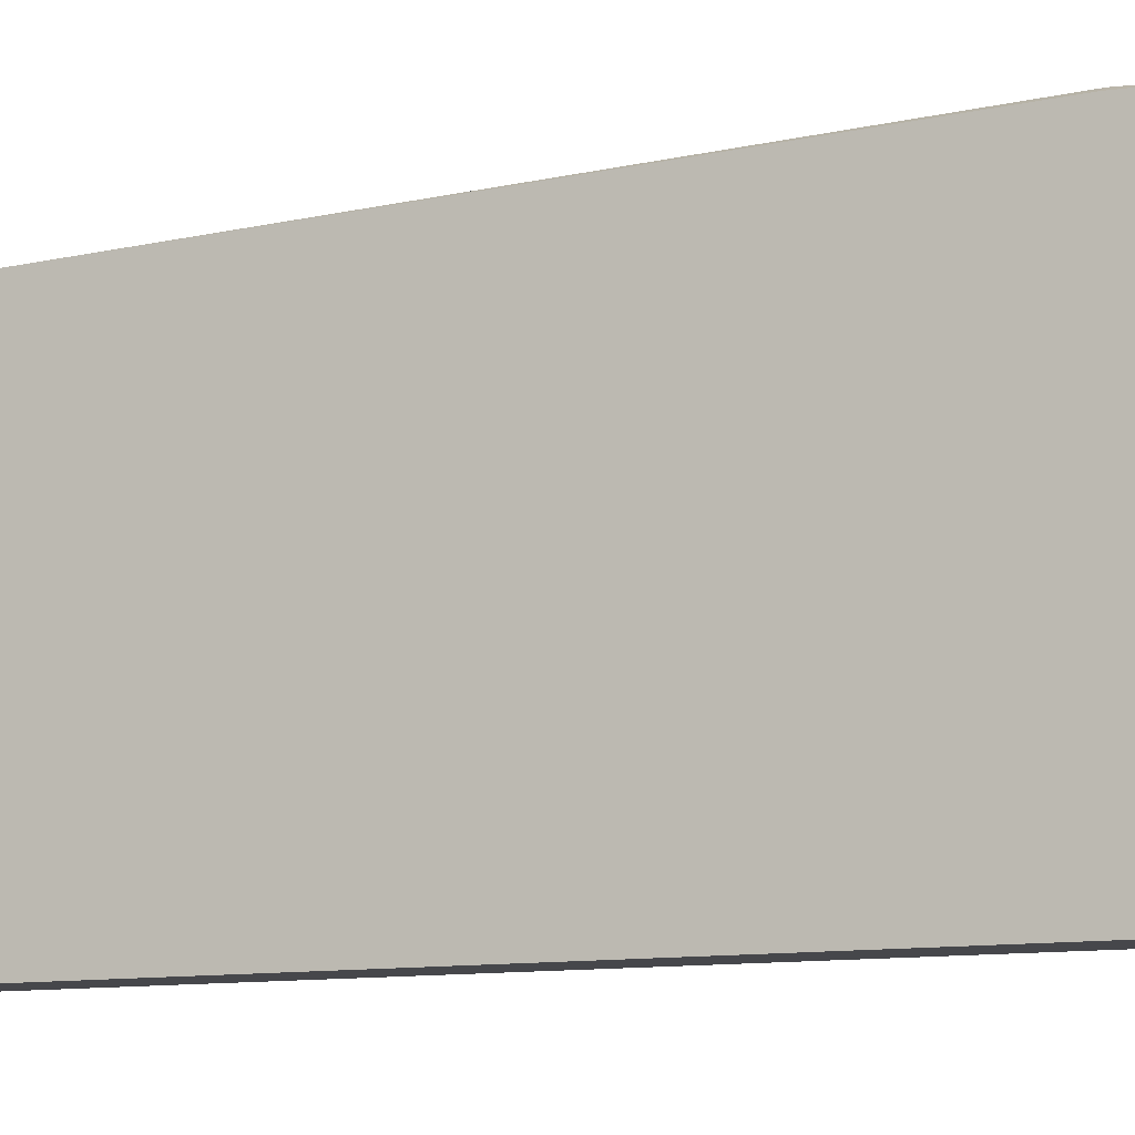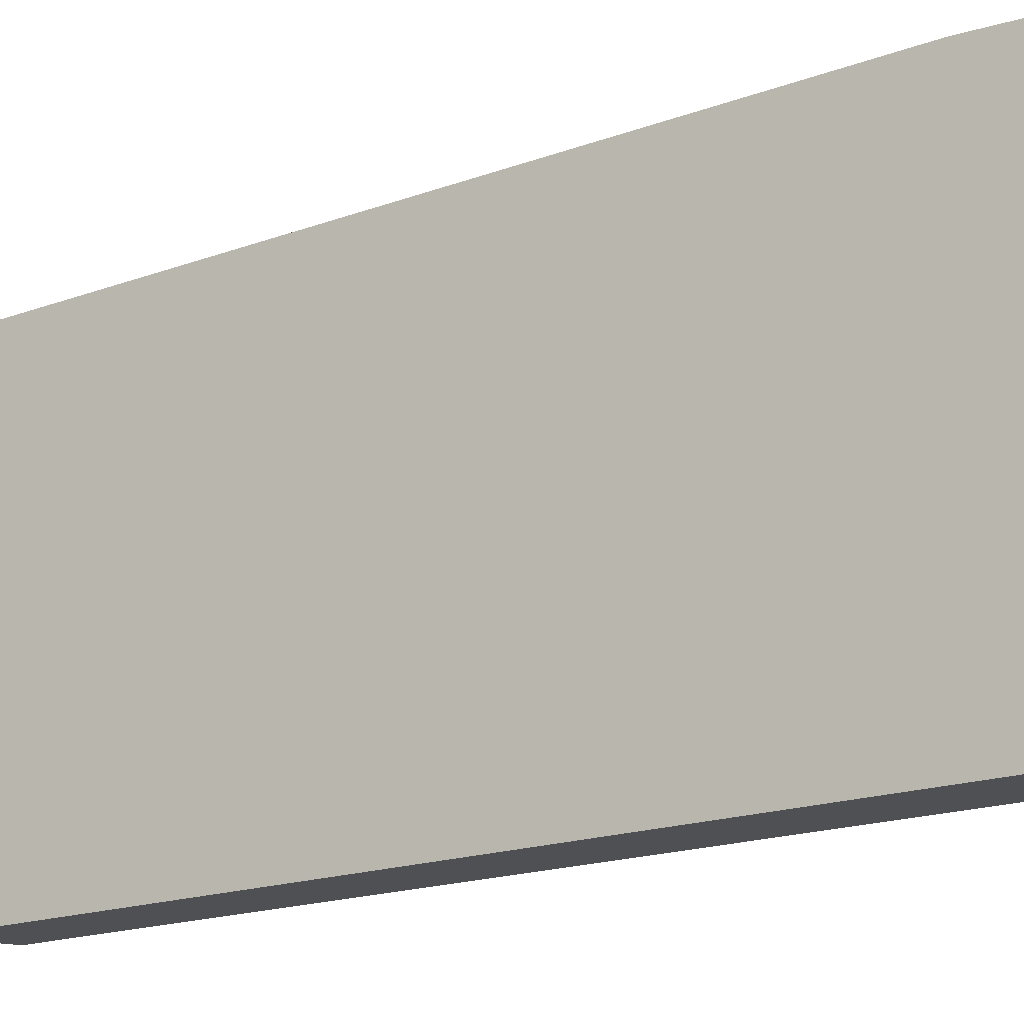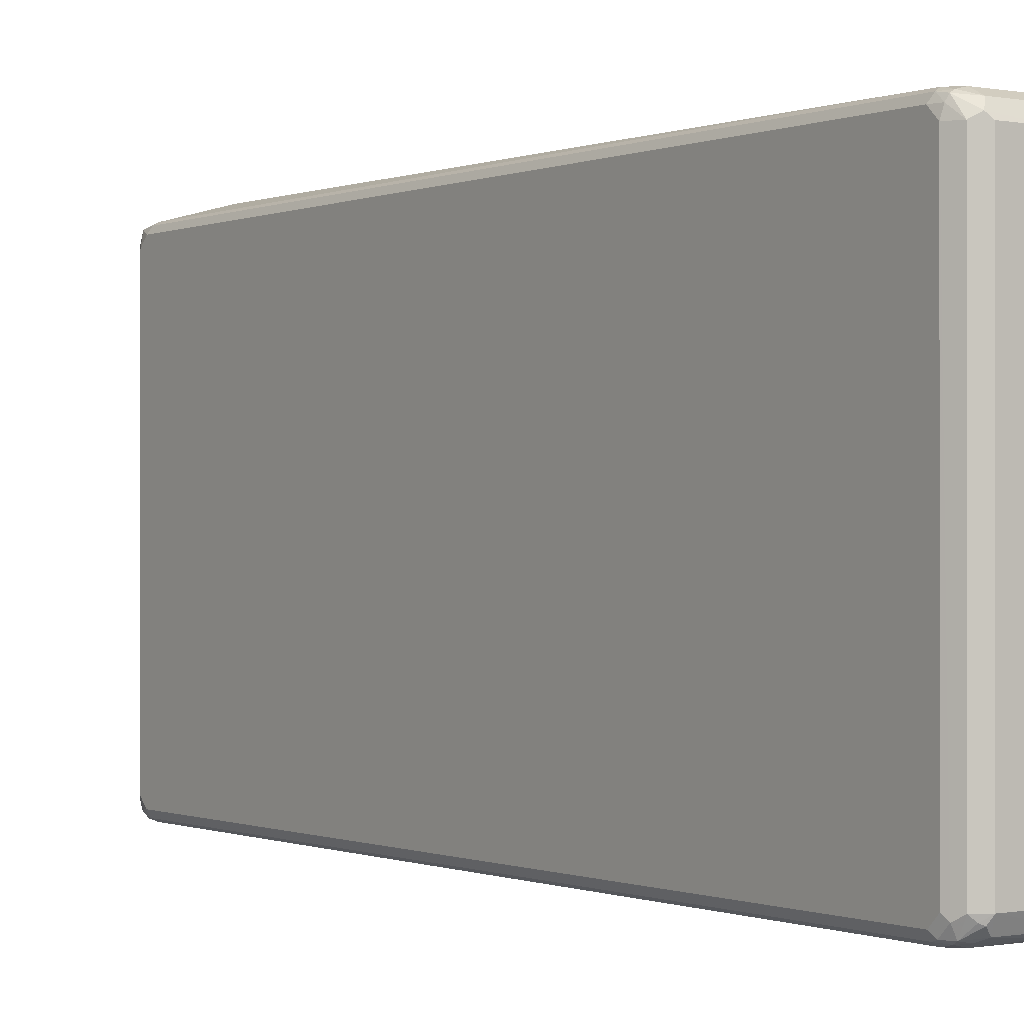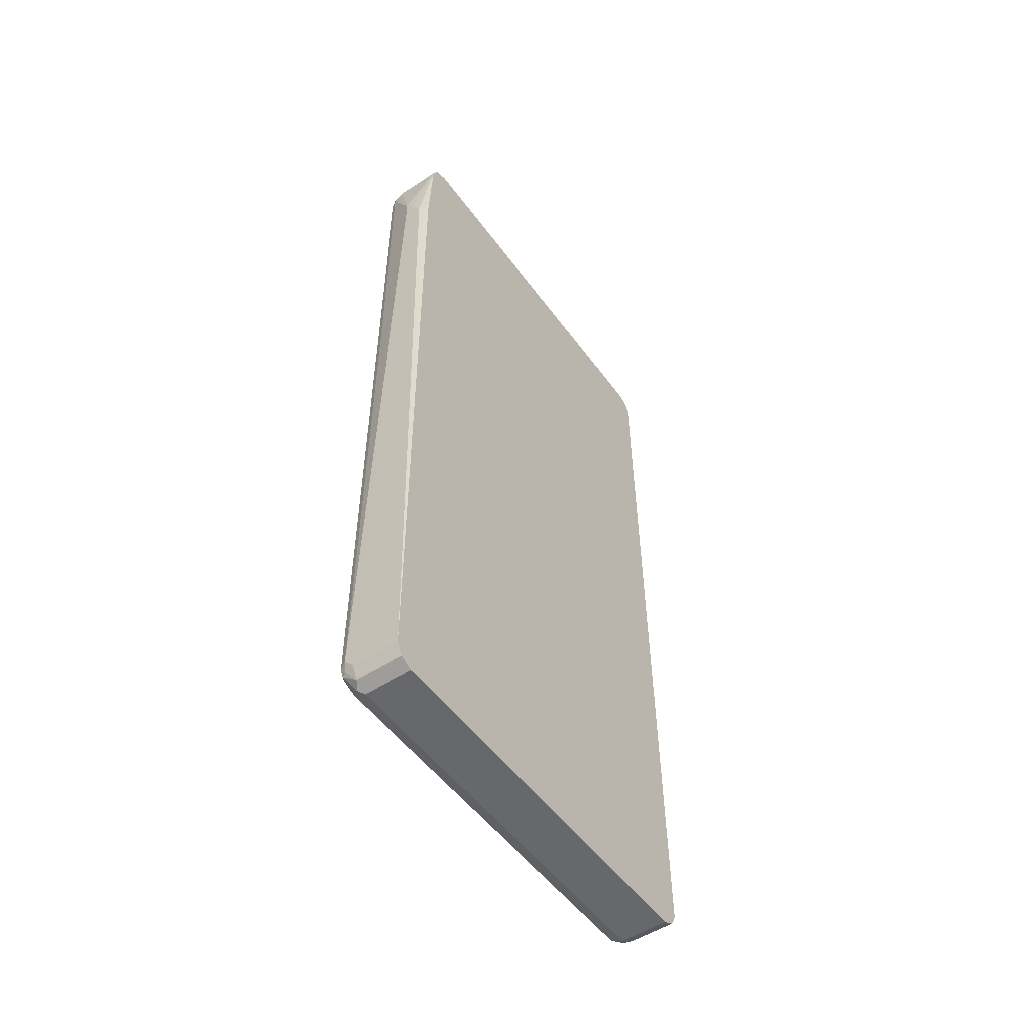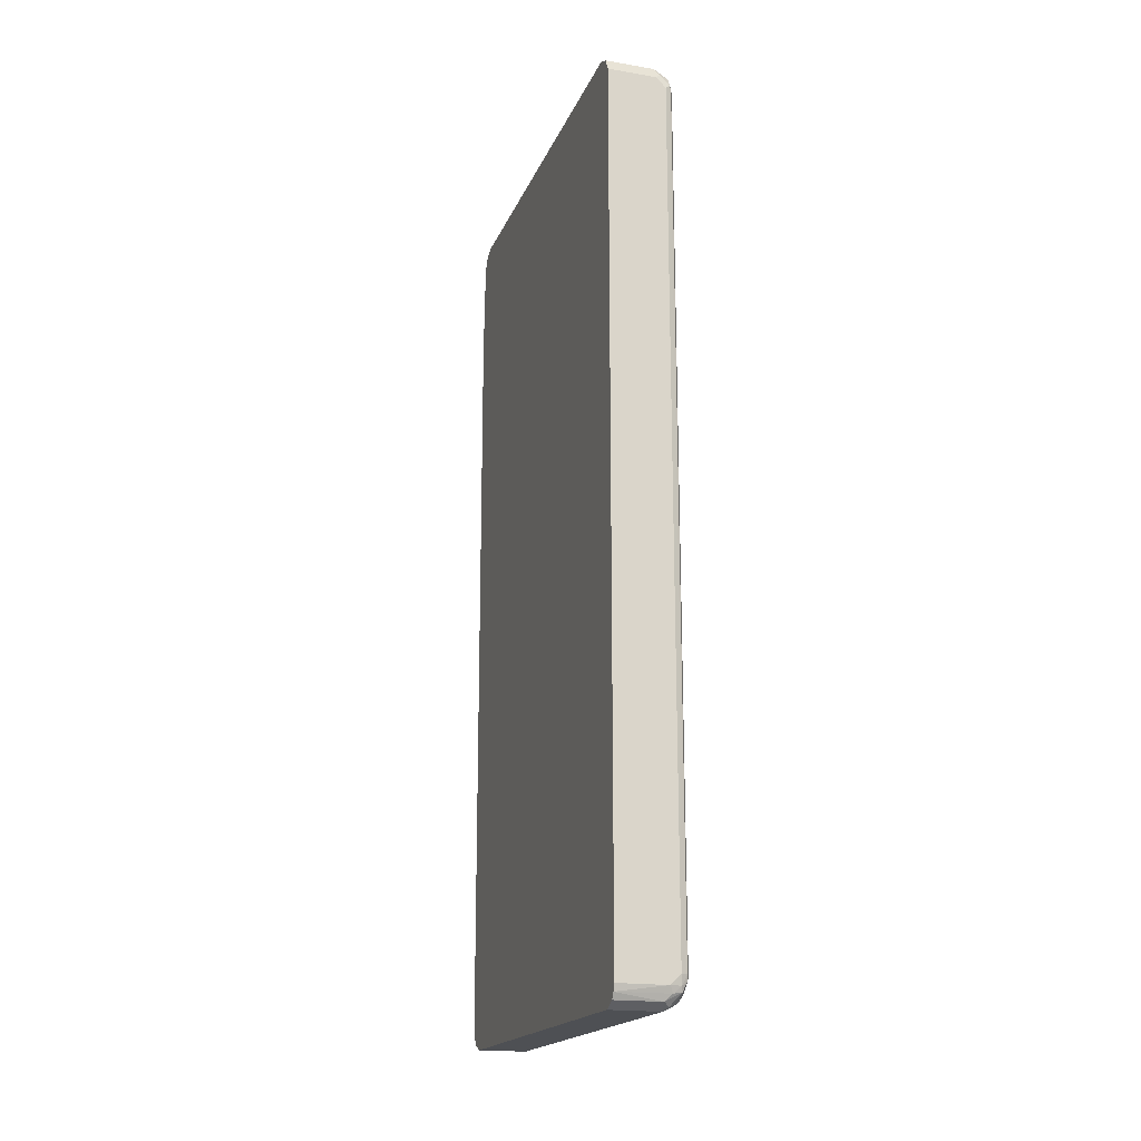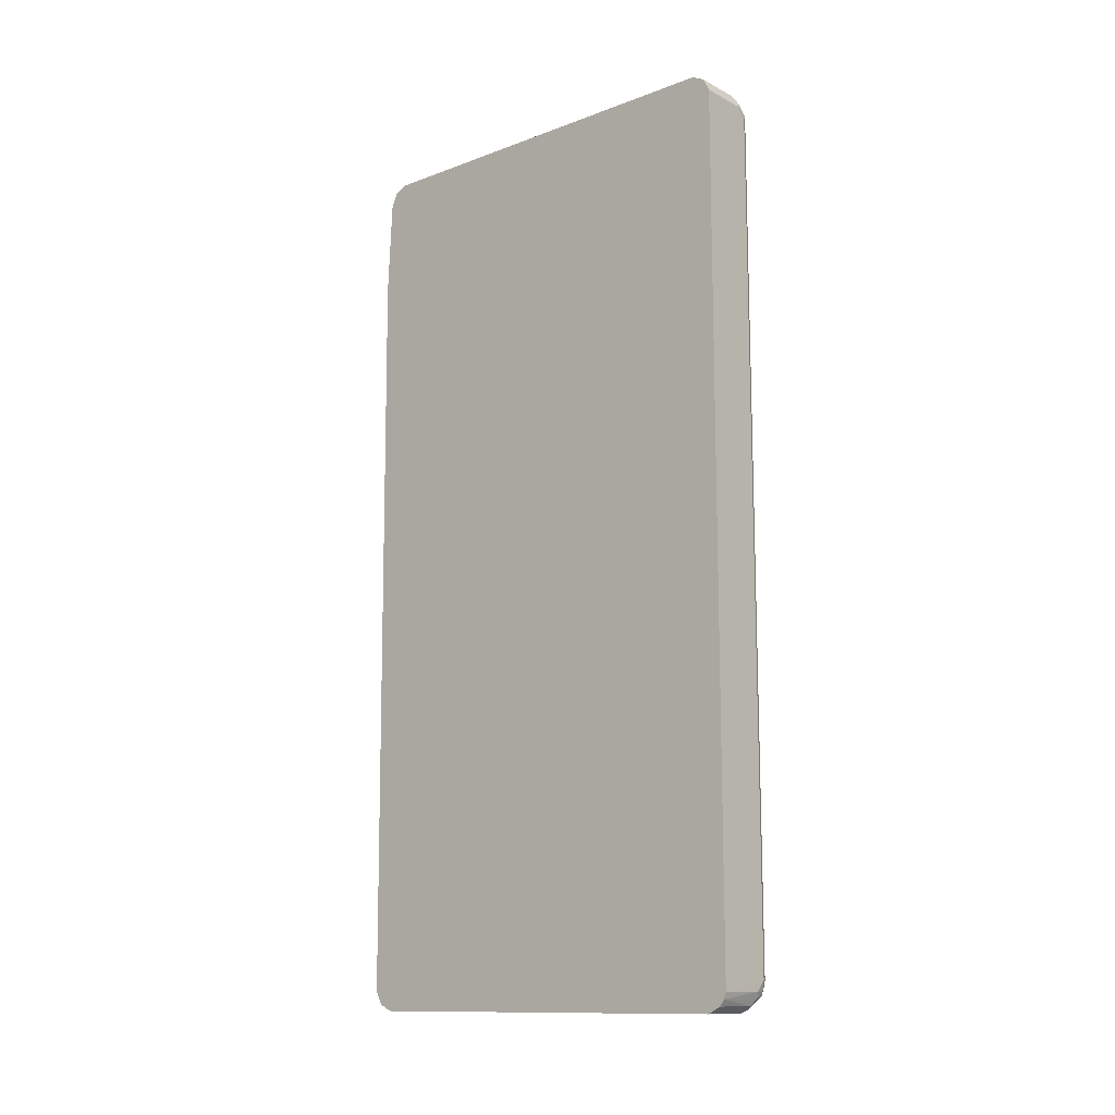
<metadata>
{"format":"obj","ext":"obj","renderer":"f3d","projection":"perspective","resolution":1024,"background":"white","views":[{"elev":-10.8,"azim":117.3,"up":"+Z"},{"elev":-18.6,"azim":124.5,"up":"+Z"},{"elev":-0.4,"azim":-34.7,"up":"+Z"},{"elev":-52.3,"azim":35.3,"up":"+Y"},{"elev":-18.6,"azim":162.3,"up":"+Y"},{"elev":-12.7,"azim":130.7,"up":"+Y"}]}
</metadata>
<code>
v -0.1108 -0.6966 -0.06337
v -0.1108 -0.7076 -0.05952
v -0.19 -0.6966 -0.0633
v -0.2059 -0.6808 -0.0633
v -0.1108 0.6966 -0.06337
v -0.1108 -0.7178 -0.05274
v -0.1847 -0.7178 -0.05274
v -0.1953 -0.7072 -0.05802
v -0.2078 -0.6966 -0.05938
v -0.2164 -0.6808 -0.05802
v -0.2138 -0.1345 -0.05938
v -0.2059 0.6808 -0.0633
v -0.19 0.6966 -0.0633
v -0.1979 0.7046 -0.05938
v -0.1108 0.7072 -0.05809
v -0.1108 -0.7205 -0.04754
v -0.19 -0.7284 -0.03164
v -0.1953 -0.723 -0.04219
v -0.2098 -0.7046 -0.05538
v -0.2177 -0.6888 -0.05538
v -0.2164 0.6808 -0.05802
v -0.2138 0.6888 -0.05938
v -0.2138 0.7046 -0.05146
v -0.19 0.7178 -0.05274
v -0.1108 0.7178 -0.05274
v -0.1108 -0.7284 -0.03164
v -0.19 -0.7284 0.6175
v -0.1979 -0.7245 0.6255
v -0.2111 -0.7178 -0.03164
v -0.2019 -0.7205 -0.03955
v -0.2177 -0.7046 -0.03955
v -0.2217 -0.6808 -0.04747
v -0.2177 0.07116 -0.05538
v -0.2217 0.6808 -0.04747
v -0.2177 0.6966 -0.04946
v -0.2164 0.7072 -0.03691
v -0.2111 0.7178 -0.02636
v -0.2006 0.723 -0.03691
v -0.1979 0.7205 -0.04355
v -0.19 0.7284 -0.03164
v -0.1108 0.7284 -0.03164
v -0.1108 -0.7284 0.6175
v -0.2111 -0.7178 0.6175
v -0.1108 -0.7178 0.6387
v -0.19 -0.7178 0.6387
v -0.2138 -0.7006 0.6413
v -0.2217 -0.6966 0.6175
v -0.2217 -0.6966 -0.03164
v -0.2217 0.6966 -0.03164
v -0.2111 0.7178 0.6228
v -0.19 0.7284 0.6175
v -0.1108 0.7284 0.6175
v -0.2177 -0.6986 0.6334
v -0.1108 -0.6966 0.6492
v -0.19 -0.6966 0.6492
v -0.2059 -0.6986 0.6453
v -0.2164 -0.6861 0.6439
v -0.2217 -0.6808 0.6334
v -0.2217 0.6966 0.6175
v -0.1953 0.7178 0.6387
v -0.2138 0.7046 0.6413
v -0.1108 0.7205 0.6334
v -0.1108 0.5383 0.6571
v -0.1188 0.5304 0.6611
v -0.1267 0.5383 0.6651
v -0.1584 0.5542 0.6651
v -0.2059 -0.6808 0.6492
v -0.2164 0.6755 0.6439
v -0.2217 0.6808 0.6334
v -0.2191 0.6941 0.6307
v -0.1108 0.7125 0.6414
v -0.1108 0.7178 0.6387
v -0.19 0.6966 0.6492
v -0.1108 0.6968 0.6492
v -0.2059 0.6808 0.6492
v -0.2032 0.6941 0.6466
v -0.1425 0.57 0.6651
v -0.1584 0.5858 0.6651
f 37 50 51
f 37 51 40
f 37 40 38
f 37 49 59
f 37 59 50
f 38 40 39
f 40 51 52
f 40 52 41
f 44 54 55
f 43 53 47
f 44 55 45
f 45 55 56
f 47 53 58
f 46 56 57
f 46 57 53
f 43 46 53
f 45 56 46
f 28 46 43
f 35 49 36
f 50 60 51
f 28 43 29
f 28 42 44
f 28 44 45
f 28 45 46
f 29 43 31
f 31 47 48
f 31 43 47
f 32 48 47
f 32 47 58
f 32 58 69
f 32 69 59
f 32 59 49
f 32 49 34
f 34 49 35
f 36 49 37
f 50 59 61
f 63 65 64
f 51 60 62
f 61 70 69
f 61 69 68
f 61 68 75
f 61 75 76
f 61 76 73
f 63 74 65
f 27 42 28
f 60 74 71
f 65 74 77
f 65 78 66
f 66 78 75
f 66 75 67
f 73 76 75
f 73 75 78
f 73 78 74
f 74 78 77
f 65 77 78
f 50 61 60
f 60 73 74
f 60 72 62
f 51 62 52
f 53 57 58
f 54 63 64
f 54 64 65
f 54 65 55
f 55 65 66
f 55 66 67
f 60 61 73
f 55 67 56
f 57 67 75
f 57 75 68
f 57 68 69
f 57 69 58
f 59 69 70
f 59 70 61
f 60 71 72
f 56 67 57
f 24 41 25
f 17 30 18
f 24 39 40
f 1 6 2
f 2 6 7
f 2 7 8
f 2 8 3
f 3 9 4
f 3 8 9
f 4 9 10
f 24 40 41
f 4 11 22
f 4 22 12
f 5 12 13
f 5 13 14
f 5 14 15
f 6 16 7
f 7 16 17
f 1 16 6
f 7 17 18
f 1 26 16
f 1 44 42
f 1 2 3
f 1 3 4
f 1 4 12
f 1 12 5
f 1 5 15
f 1 15 25
f 1 25 41
f 1 41 52
f 1 52 62
f 1 62 72
f 1 72 71
f 1 71 74
f 1 74 63
f 1 63 54
f 1 54 44
f 1 42 26
f 7 18 19
f 4 10 11
f 8 19 9
f 19 30 29
f 19 29 31
f 20 31 48
f 20 48 32
f 20 32 34
f 20 34 33
f 21 33 34
f 7 19 8
f 21 35 22
f 22 35 23
f 23 35 36
f 23 36 37
f 23 37 38
f 23 38 39
f 23 39 24
f 19 31 20
f 18 30 19
f 21 34 35
f 17 28 29
f 17 29 30
f 9 19 20
f 9 20 10
f 10 20 33
f 10 21 22
f 10 22 11
f 12 22 14
f 12 14 13
f 10 33 21
f 14 23 24
f 14 22 23
f 17 42 27
f 17 26 42
f 17 27 28
f 15 24 25
f 14 24 15
f 16 26 17

</code>
